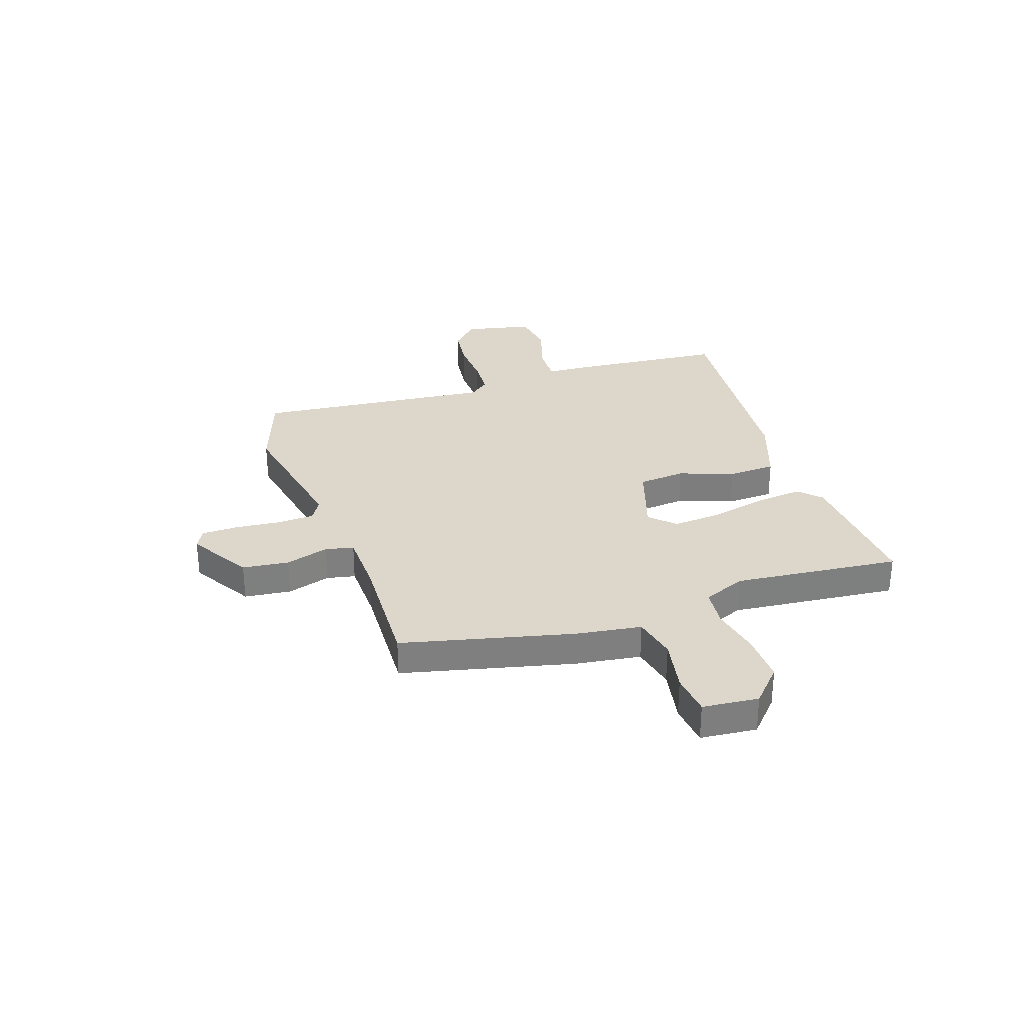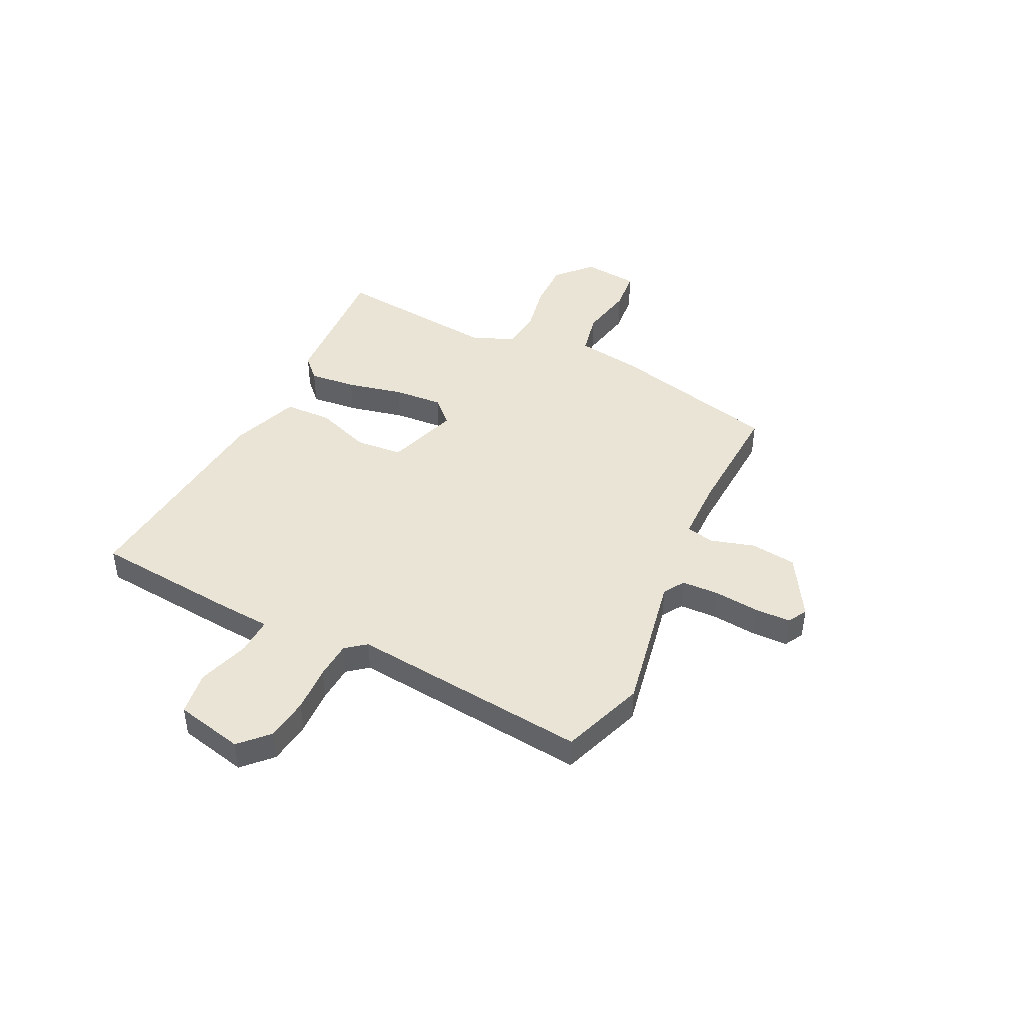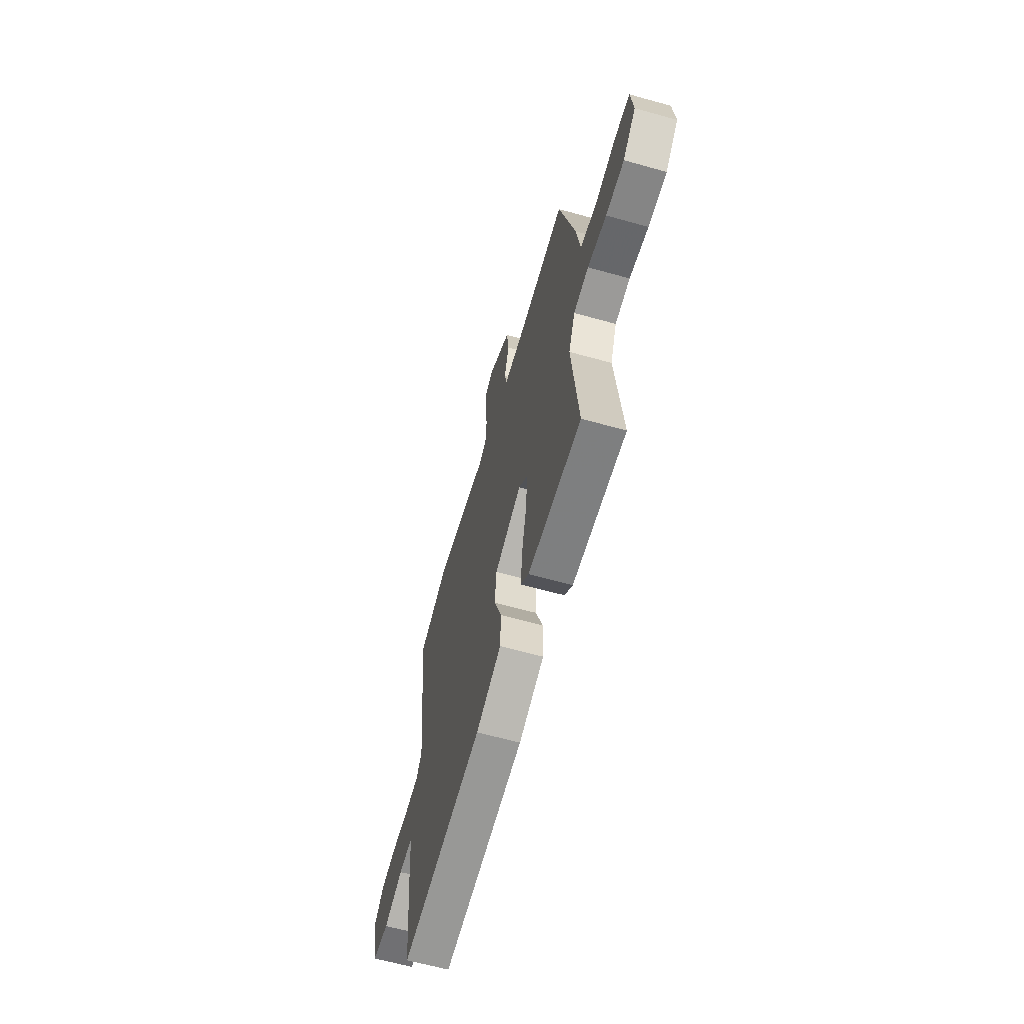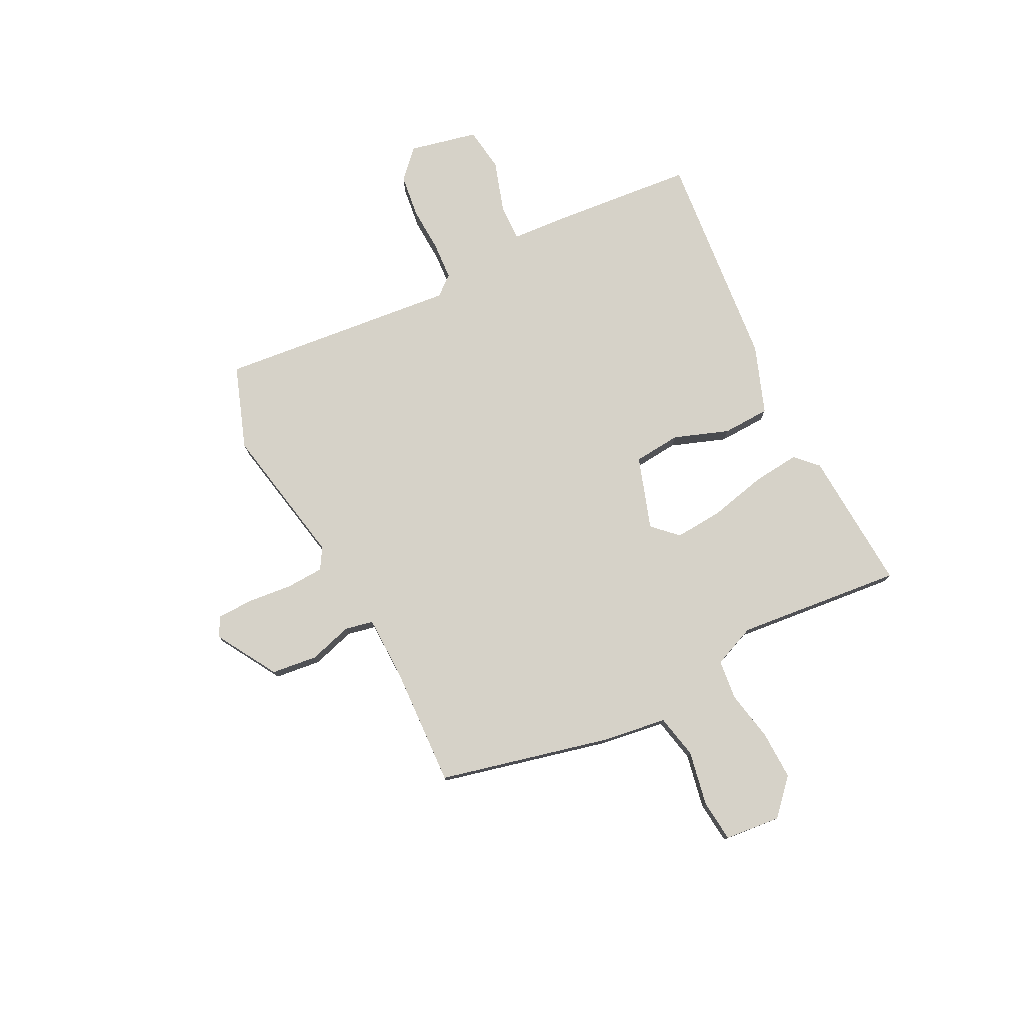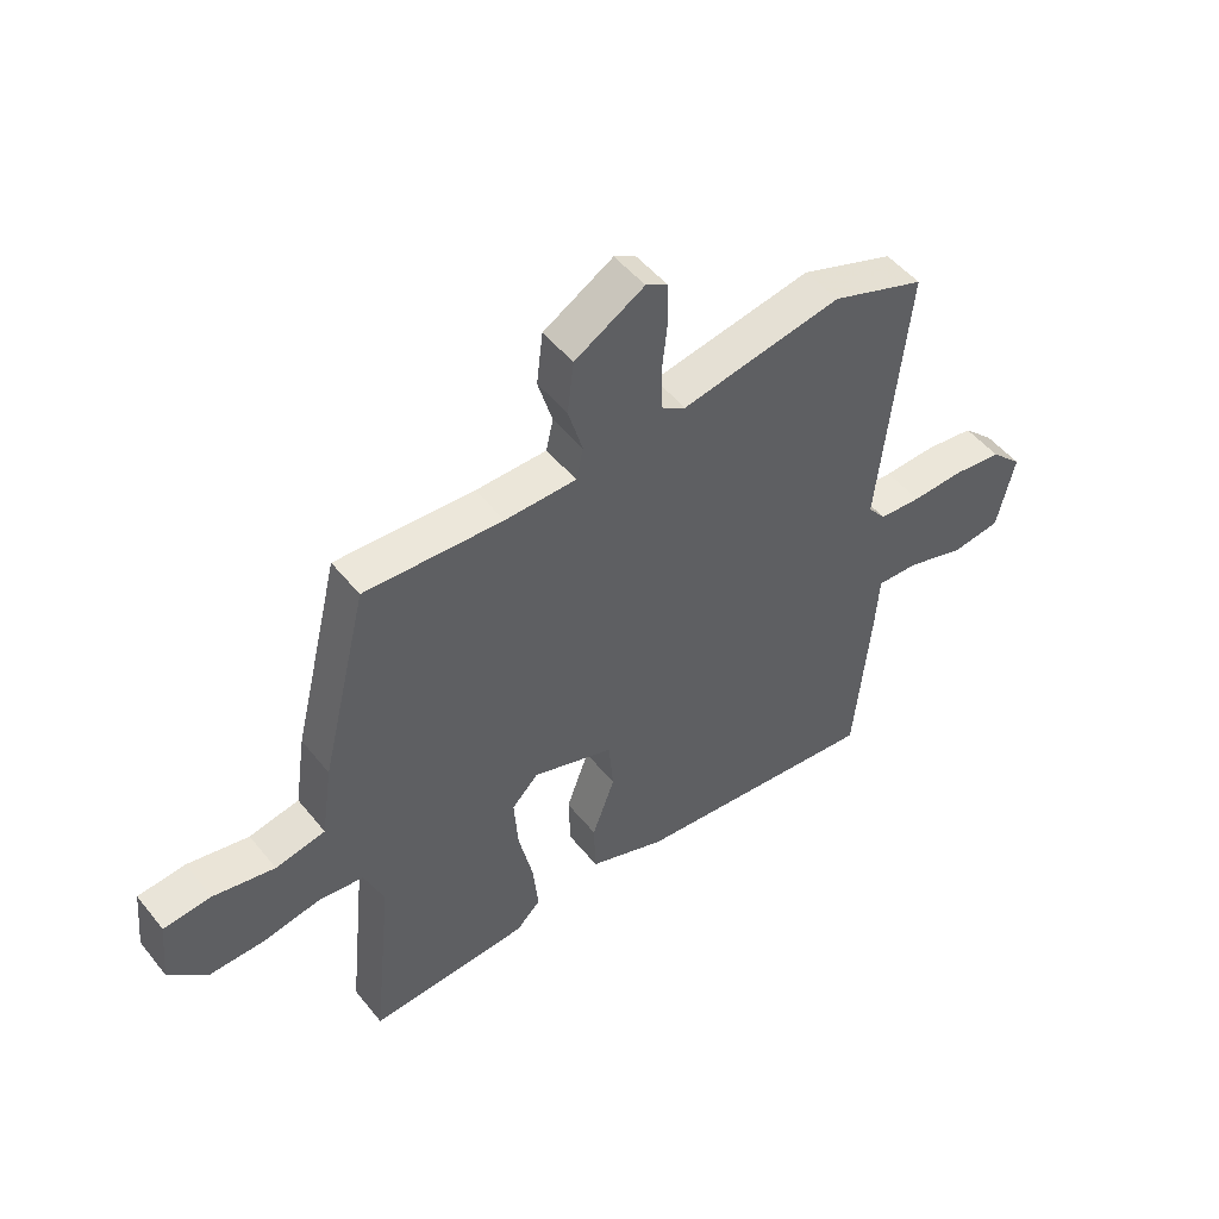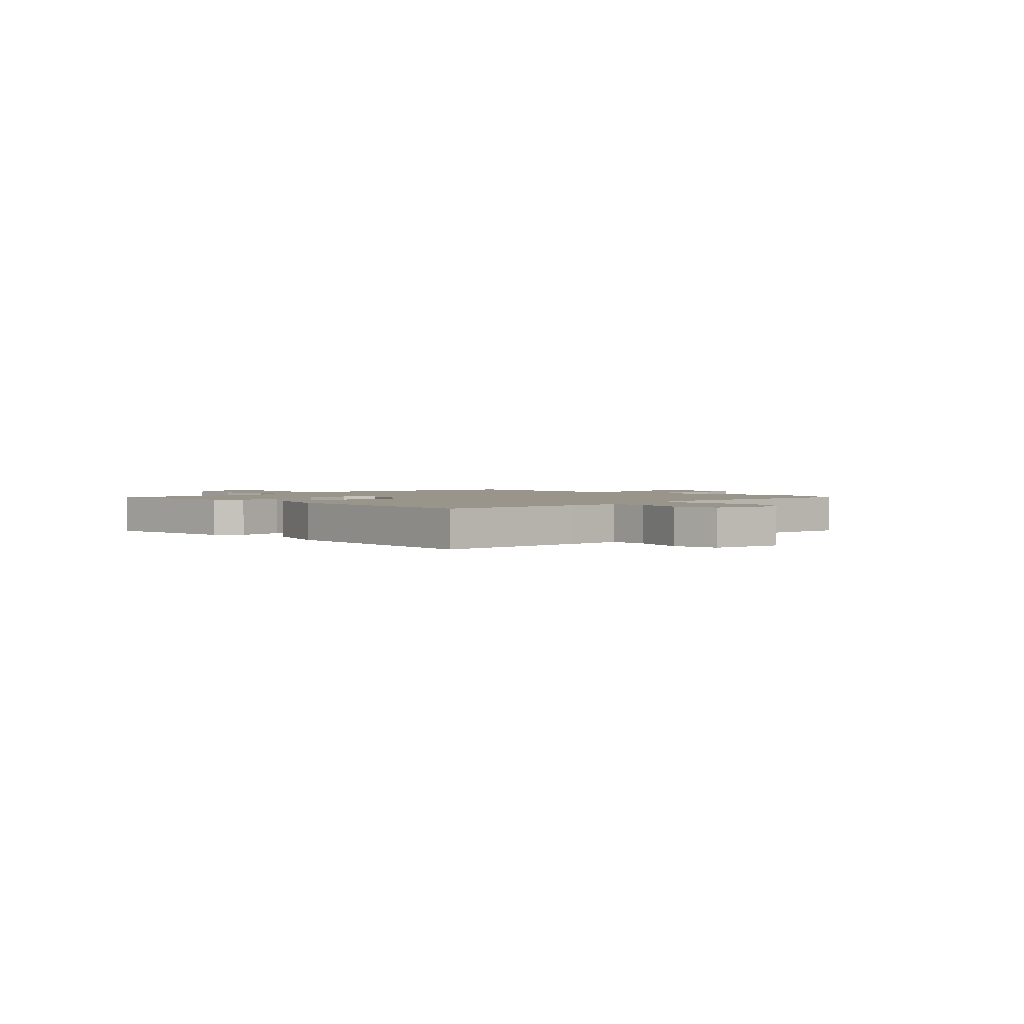
<metadata>
{"format":"obj","ext":"obj","renderer":"f3d","projection":"perspective","resolution":1024,"background":"white","views":[{"elev":30.7,"azim":71.0,"up":"+Y"},{"elev":43.9,"azim":-64.0,"up":"+Y"},{"elev":-62.9,"azim":74.2,"up":"+Z"},{"elev":77.5,"azim":63.0,"up":"+Y"},{"elev":49.8,"azim":142.8,"up":"+Z"},{"elev":2.0,"azim":-135.8,"up":"+Y"}]}
</metadata>
<code>
v 0.497 0.07 -0.553
v 0.22 0.07 -0.537
v 0.178 0.07 -0.496
v 0.187 0.07 -0.404
v 0.212 0.07 -0.294
v 0.219 0.07 -0.198
v 0.173 0.07 -0.151
v 0.032 0.07 -0.198
v 0.024 0.07 -0.29
v 0.063 0.07 -0.397
v 0.06 0.07 -0.49
v -0.073 0.07 -0.539
v -0.503 0.07 -0.581
v -0.53 0.07 -0.295
v -0.537 0.07 -0.194
v -0.61 0.07 -0.197
v -0.71 0.07 -0.229
v -0.796 0.07 -0.217
v -0.826 0.07 -0.084
v -0.772 0.07 -0.032
v -0.688 0.07 -0.021
v -0.597 0.07 -0.025
v -0.524 0.07 -0.02
v -0.493 0.07 0.019
v -0.542 0.07 0.485
v -0.38 0.07 0.543
v -0.103 0.07 0.491
v -0.062 0.07 0.516
v -0.059 0.07 0.588
v -0.068 0.07 0.676
v -0.067 0.07 0.747
v -0.029 0.07 0.768
v 0.091 0.07 0.697
v 0.102 0.07 0.607
v 0.077 0.07 0.522
v 0.089 0.07 0.467
v 0.212 0.07 0.465
v 0.45 0.07 0.477
v 0.531 0.07 0.145
v 0.55 0.07 0.018
v 0.636 0.07 0
v 0.742 0.07 0.021
v 0.824 0.07 0.013
v 0.835 0.07 -0.096
v 0.768 0.07 -0.158
v 0.673 0.07 -0.156
v 0.575 0.07 -0.137
v 0.497 0.07 -0.146
v 0.463 0.07 -0.229
v 0.497 0 -0.553
v 0.22 0 -0.537
v 0.178 0 -0.496
v 0.187 0 -0.404
v 0.212 0 -0.294
v 0.219 0 -0.198
v 0.173 0 -0.151
v 0.032 0 -0.198
v 0.024 0 -0.29
v 0.063 0 -0.397
v 0.06 0 -0.49
v -0.073 0 -0.539
v -0.503 0 -0.581
v -0.53 0 -0.295
v -0.537 0 -0.194
v -0.61 0 -0.197
v -0.71 0 -0.229
v -0.796 0 -0.217
v -0.826 0 -0.084
v -0.772 0 -0.032
v -0.688 0 -0.021
v -0.597 0 -0.025
v -0.524 0 -0.02
v -0.493 0 0.019
v -0.542 0 0.485
v -0.38 0 0.543
v -0.103 0 0.491
v -0.062 0 0.516
v -0.059 0 0.588
v -0.068 0 0.676
v -0.067 0 0.747
v -0.029 0 0.768
v 0.091 0 0.697
v 0.102 0 0.607
v 0.077 0 0.522
v 0.089 0 0.467
v 0.212 0 0.465
v 0.45 0 0.477
v 0.531 0 0.145
v 0.55 0 0.018
v 0.636 0 0
v 0.742 0 0.021
v 0.824 0 0.013
v 0.835 0 -0.096
v 0.768 0 -0.158
v 0.673 0 -0.156
v 0.575 0 -0.137
v 0.497 0 -0.146
v 0.463 0 -0.229
f 45 46 47
f 44 45 47
f 43 44 47
f 42 43 47
f 41 42 47
f 40 41 47 48
f 40 48 49
f 39 40 49
f 38 39 49
f 37 38 49
f 33 34 35
f 32 33 35
f 31 32 35
f 30 31 35
f 29 30 35
f 28 29 35 36
f 27 28 36
f 24 25 26 27
f 23 24 27 36
f 20 21 22
f 19 20 22
f 18 19 22
f 17 18 22
f 16 17 22
f 15 16 22 23
f 14 15 23
f 13 14 23
f 12 13 23
f 11 12 23
f 10 11 23
f 9 10 23
f 8 9 23 36
f 3 4 5
f 2 3 5
f 1 2 5
f 49 1 5
f 49 5 6
f 37 49 6 7
f 7 8 36 37
f 96 95 94
f 96 94 93
f 96 93 92
f 96 92 91
f 96 91 90
f 97 96 90 89
f 98 97 89
f 98 89 88
f 98 88 87
f 98 87 86
f 84 83 82
f 84 82 81
f 84 81 80
f 84 80 79
f 84 79 78
f 85 84 78 77
f 85 77 76
f 76 75 74 73
f 85 76 73 72
f 71 70 69
f 71 69 68
f 71 68 67
f 71 67 66
f 71 66 65
f 72 71 65 64
f 72 64 63
f 72 63 62
f 72 62 61
f 72 61 60
f 72 60 59
f 72 59 58
f 85 72 58 57
f 54 53 52
f 54 52 51
f 54 51 50
f 54 50 98
f 55 54 98
f 56 55 98 86
f 86 85 57 56
f 1 50 51 2
f 2 51 52 3
f 3 52 53 4
f 4 53 54 5
f 5 54 55 6
f 6 55 56 7
f 7 56 57 8
f 8 57 58 9
f 9 58 59 10
f 10 59 60 11
f 11 60 61 12
f 12 61 62 13
f 13 62 63 14
f 14 63 64 15
f 15 64 65 16
f 16 65 66 17
f 17 66 67 18
f 18 67 68 19
f 19 68 69 20
f 20 69 70 21
f 21 70 71 22
f 22 71 72 23
f 23 72 73 24
f 24 73 74 25
f 25 74 75 26
f 26 75 76 27
f 27 76 77 28
f 28 77 78 29
f 29 78 79 30
f 30 79 80 31
f 31 80 81 32
f 32 81 82 33
f 33 82 83 34
f 34 83 84 35
f 35 84 85 36
f 36 85 86 37
f 37 86 87 38
f 38 87 88 39
f 39 88 89 40
f 40 89 90 41
f 41 90 91 42
f 42 91 92 43
f 43 92 93 44
f 44 93 94 45
f 45 94 95 46
f 46 95 96 47
f 47 96 97 48
f 48 97 98 49
f 49 98 50 1

</code>
